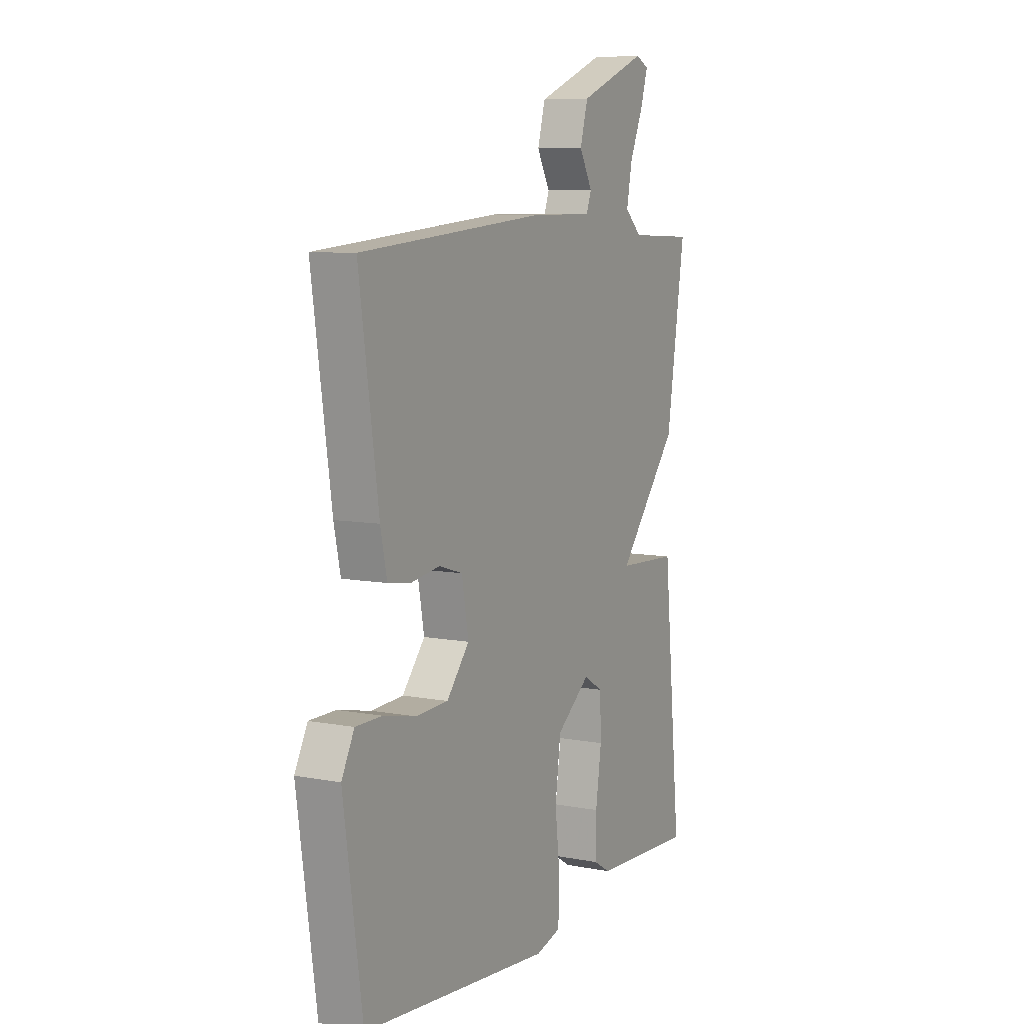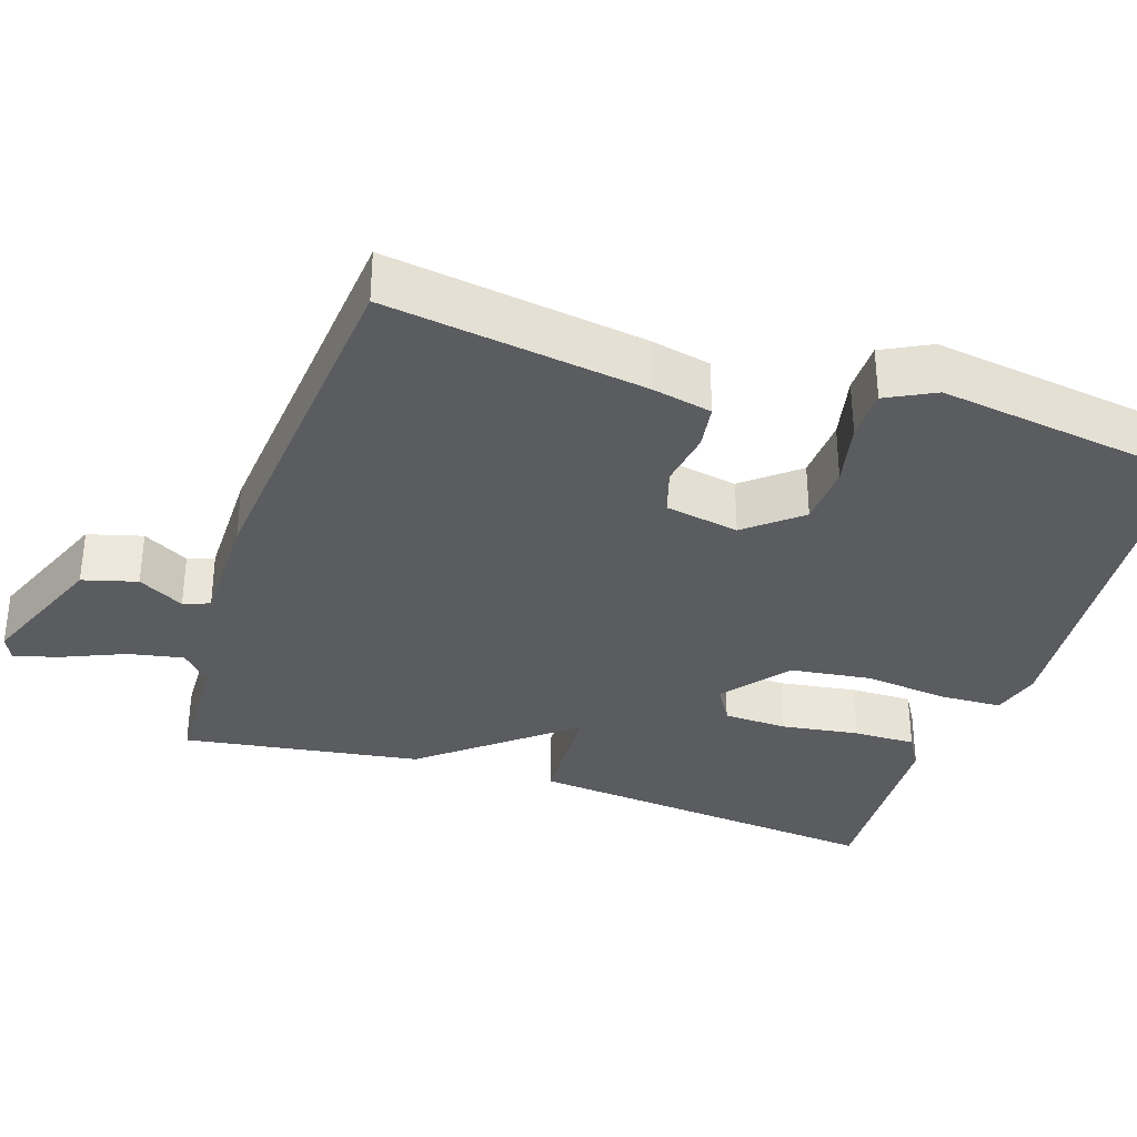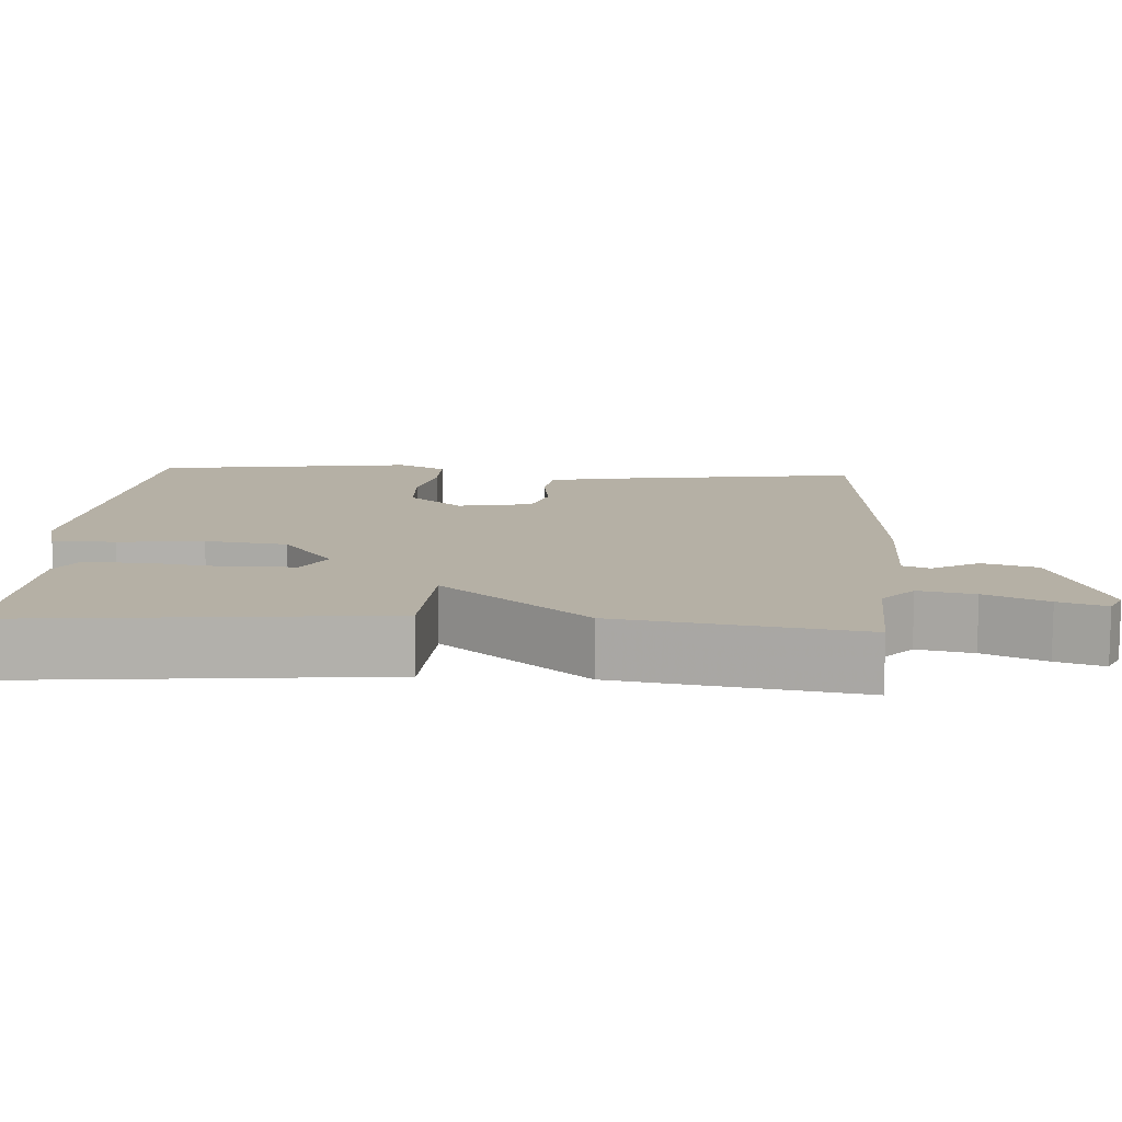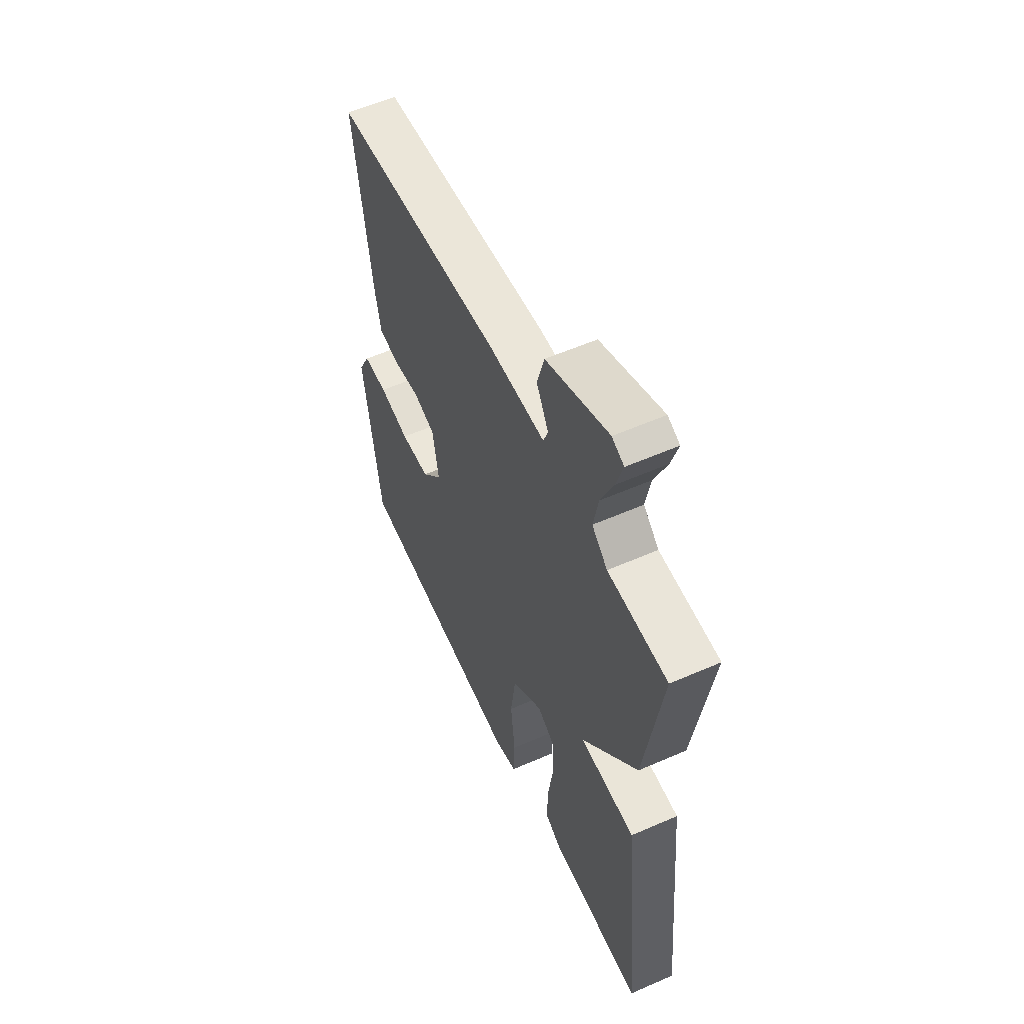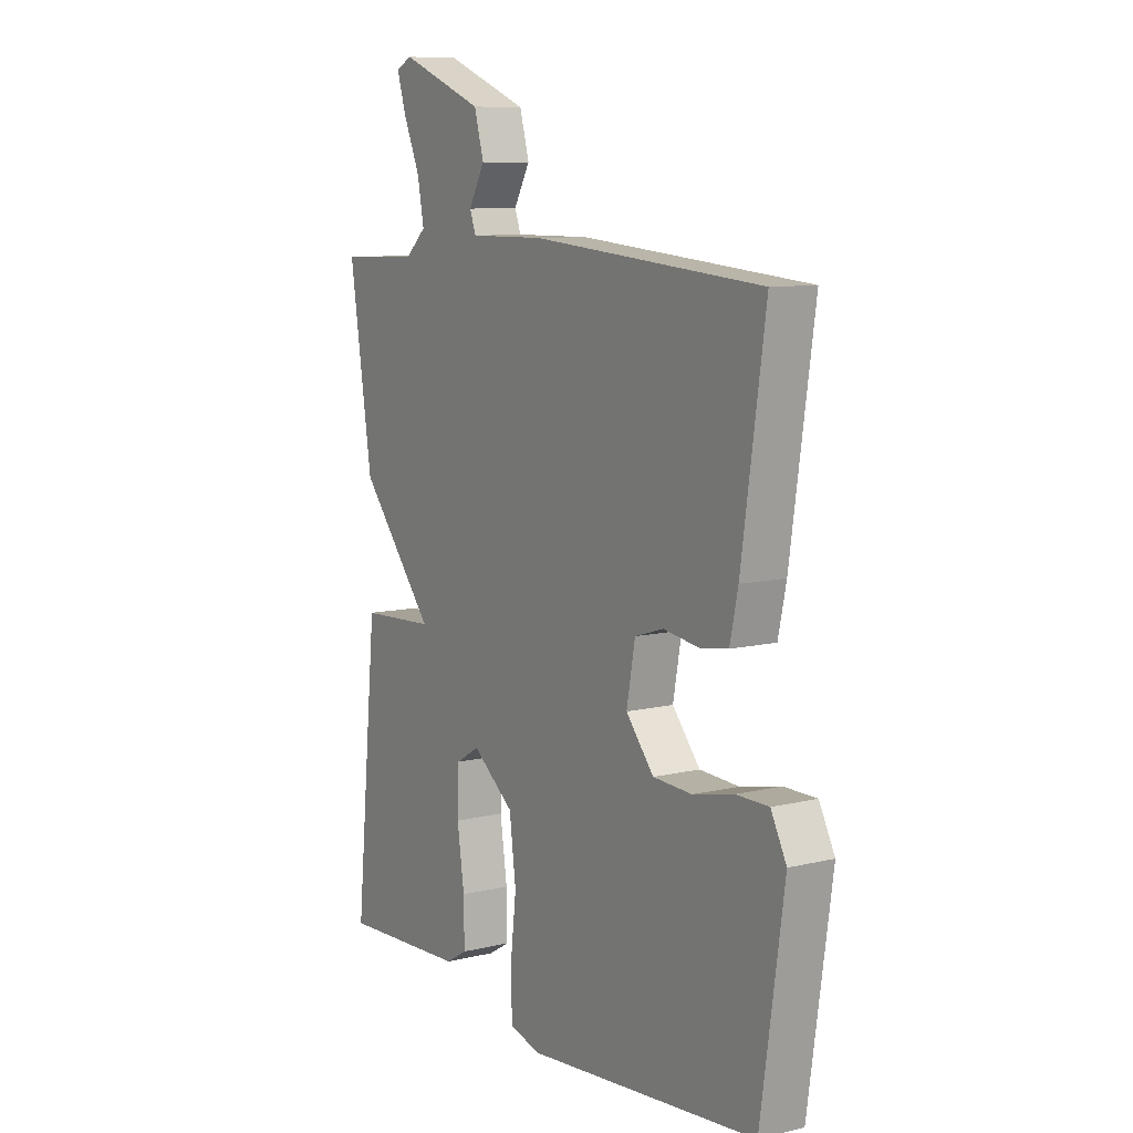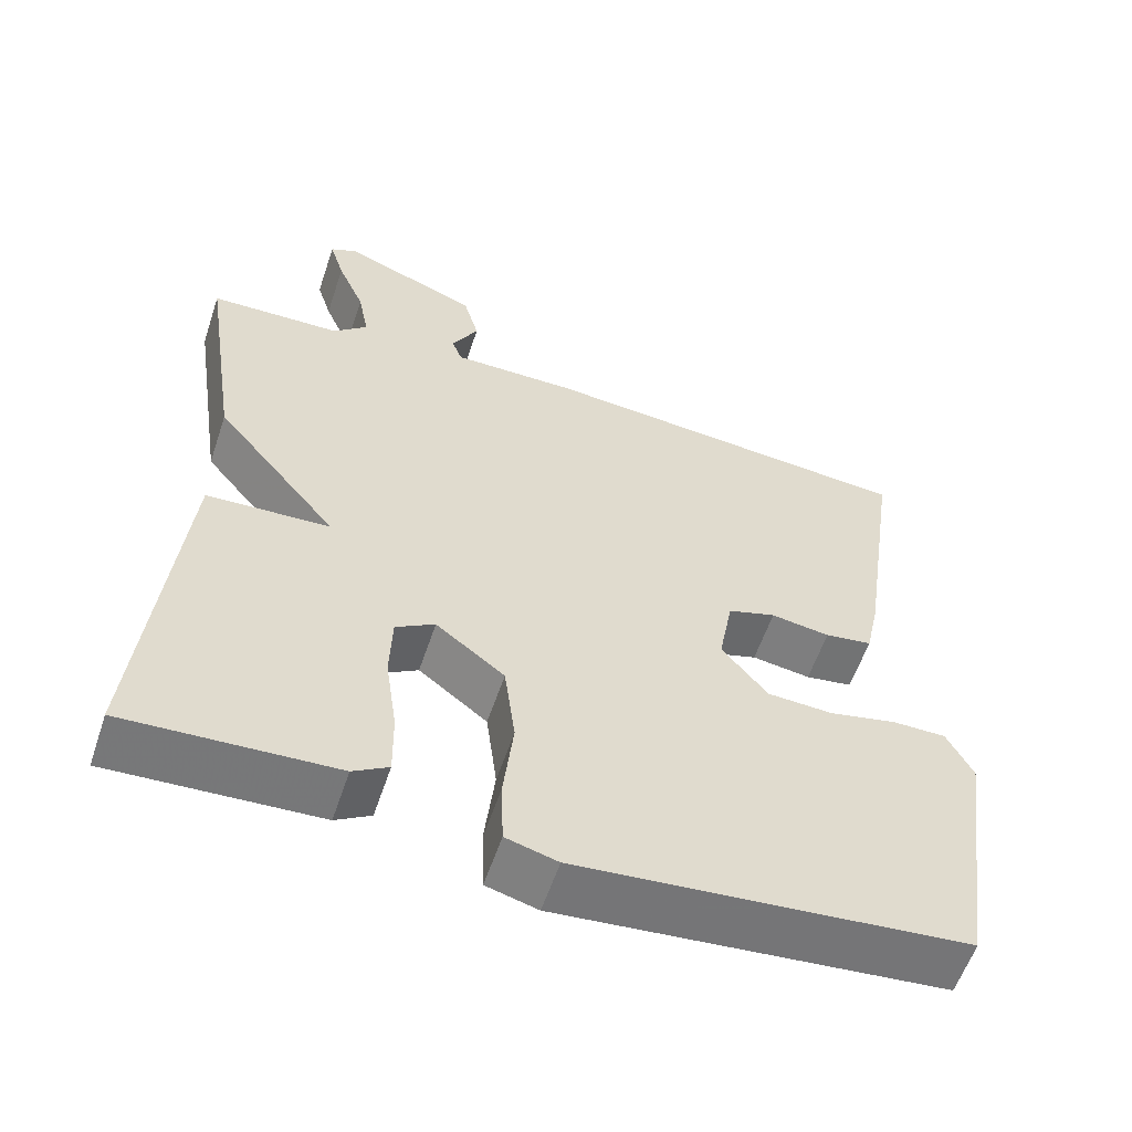
<metadata>
{"format":"obj","ext":"obj","renderer":"f3d","projection":"perspective","resolution":1024,"background":"white","views":[{"elev":8.2,"azim":117.8,"up":"+Z"},{"elev":-33.8,"azim":71.6,"up":"+Y"},{"elev":11.7,"azim":-86.3,"up":"+Y"},{"elev":57.0,"azim":-114.5,"up":"+Z"},{"elev":9.3,"azim":57.6,"up":"+Z"},{"elev":-58.0,"azim":-18.5,"up":"+Z"}]}
</metadata>
<code>
v 0.5 0.07 -0.5
v 0.007 0.07 -0.547
v -0.059 0.07 -0.529
v -0.062 0.07 -0.446
v -0.049 0.07 -0.334
v -0.063 0.07 -0.226
v -0.151 0.07 -0.158
v -0.201 0.07 -0.188
v -0.204 0.07 -0.273
v -0.189 0.07 -0.376
v -0.188 0.07 -0.459
v -0.233 0.07 -0.486
v -0.5 0.07 -0.5
v -0.452 0.07 -0.016
v -0.294 0.07 -0.008
v -0.452 0.07 0.184
v -0.5 0.07 0.5
v -0.331 0.07 0.506
v -0.287 0.07 0.546
v -0.301 0.07 0.619
v -0.336 0.07 0.7
v -0.355 0.07 0.762
v -0.321 0.07 0.778
v -0.145 0.07 0.708
v -0.125 0.07 0.636
v -0.159 0.07 0.575
v -0.146 0.07 0.54
v 0.014 0.07 0.541
v 0.5 0.07 0.5
v 0.45 0.07 0.157
v 0.433 0.07 0.078
v 0.373 0.07 0.069
v 0.298 0.07 0.08
v 0.237 0.07 0.061
v 0.219 0.07 -0.037
v 0.278 0.07 -0.108
v 0.361 0.07 -0.112
v 0.447 0.07 -0.093
v 0.516 0.07 -0.093
v 0.549 0.07 -0.157
v 0.5 0 -0.5
v 0.007 0 -0.547
v -0.059 0 -0.529
v -0.062 0 -0.446
v -0.049 0 -0.334
v -0.063 0 -0.226
v -0.151 0 -0.158
v -0.201 0 -0.188
v -0.204 0 -0.273
v -0.189 0 -0.376
v -0.188 0 -0.459
v -0.233 0 -0.486
v -0.5 0 -0.5
v -0.452 0 -0.016
v -0.294 0 -0.008
v -0.452 0 0.184
v -0.5 0 0.5
v -0.331 0 0.506
v -0.287 0 0.546
v -0.301 0 0.619
v -0.336 0 0.7
v -0.355 0 0.762
v -0.321 0 0.778
v -0.145 0 0.708
v -0.125 0 0.636
v -0.159 0 0.575
v -0.146 0 0.54
v 0.014 0 0.541
v 0.5 0 0.5
v 0.45 0 0.157
v 0.433 0 0.078
v 0.373 0 0.069
v 0.298 0 0.08
v 0.237 0 0.061
v 0.219 0 -0.037
v 0.278 0 -0.108
v 0.361 0 -0.112
v 0.447 0 -0.093
v 0.516 0 -0.093
v 0.549 0 -0.157
f 3 4 5
f 2 3 5
f 1 2 5
f 40 1 5
f 39 40 5
f 38 39 5
f 37 38 5
f 36 37 5 6
f 35 36 6 7
f 34 35 7
f 31 32 33
f 30 31 33
f 29 30 33
f 28 29 33
f 27 28 33
f 27 33 34
f 24 25 26
f 23 24 26
f 22 23 26
f 21 22 26
f 20 21 26
f 19 20 26 27
f 27 34 7
f 19 27 7
f 18 19 7
f 17 18 7
f 16 17 7
f 15 16 7
f 13 14 15
f 12 13 15
f 11 12 15
f 10 11 15
f 9 10 15
f 15 7 8
f 8 9 15
f 45 44 43
f 45 43 42
f 45 42 41
f 45 41 80
f 45 80 79
f 45 79 78
f 45 78 77
f 46 45 77 76
f 47 46 76 75
f 47 75 74
f 73 72 71
f 73 71 70
f 73 70 69
f 73 69 68
f 73 68 67
f 74 73 67
f 66 65 64
f 66 64 63
f 66 63 62
f 66 62 61
f 66 61 60
f 67 66 60 59
f 47 74 67
f 47 67 59
f 47 59 58
f 47 58 57
f 47 57 56
f 47 56 55
f 55 54 53
f 55 53 52
f 55 52 51
f 55 51 50
f 55 50 49
f 48 47 55
f 55 49 48
f 1 41 42 2
f 2 42 43 3
f 3 43 44 4
f 4 44 45 5
f 5 45 46 6
f 6 46 47 7
f 7 47 48 8
f 8 48 49 9
f 9 49 50 10
f 10 50 51 11
f 11 51 52 12
f 12 52 53 13
f 13 53 54 14
f 14 54 55 15
f 15 55 56 16
f 16 56 57 17
f 17 57 58 18
f 18 58 59 19
f 19 59 60 20
f 20 60 61 21
f 21 61 62 22
f 22 62 63 23
f 23 63 64 24
f 24 64 65 25
f 25 65 66 26
f 26 66 67 27
f 27 67 68 28
f 28 68 69 29
f 29 69 70 30
f 30 70 71 31
f 31 71 72 32
f 32 72 73 33
f 33 73 74 34
f 34 74 75 35
f 35 75 76 36
f 36 76 77 37
f 37 77 78 38
f 38 78 79 39
f 39 79 80 40
f 40 80 41 1

</code>
